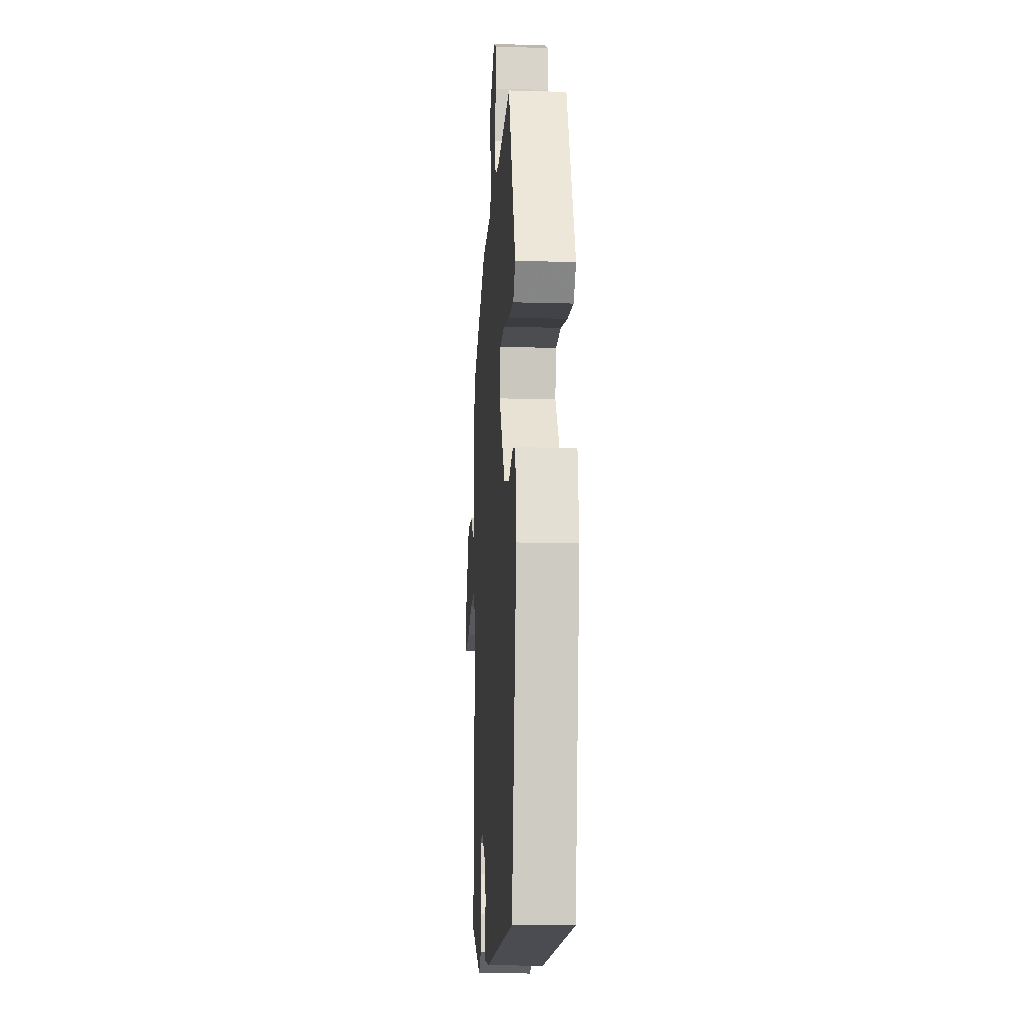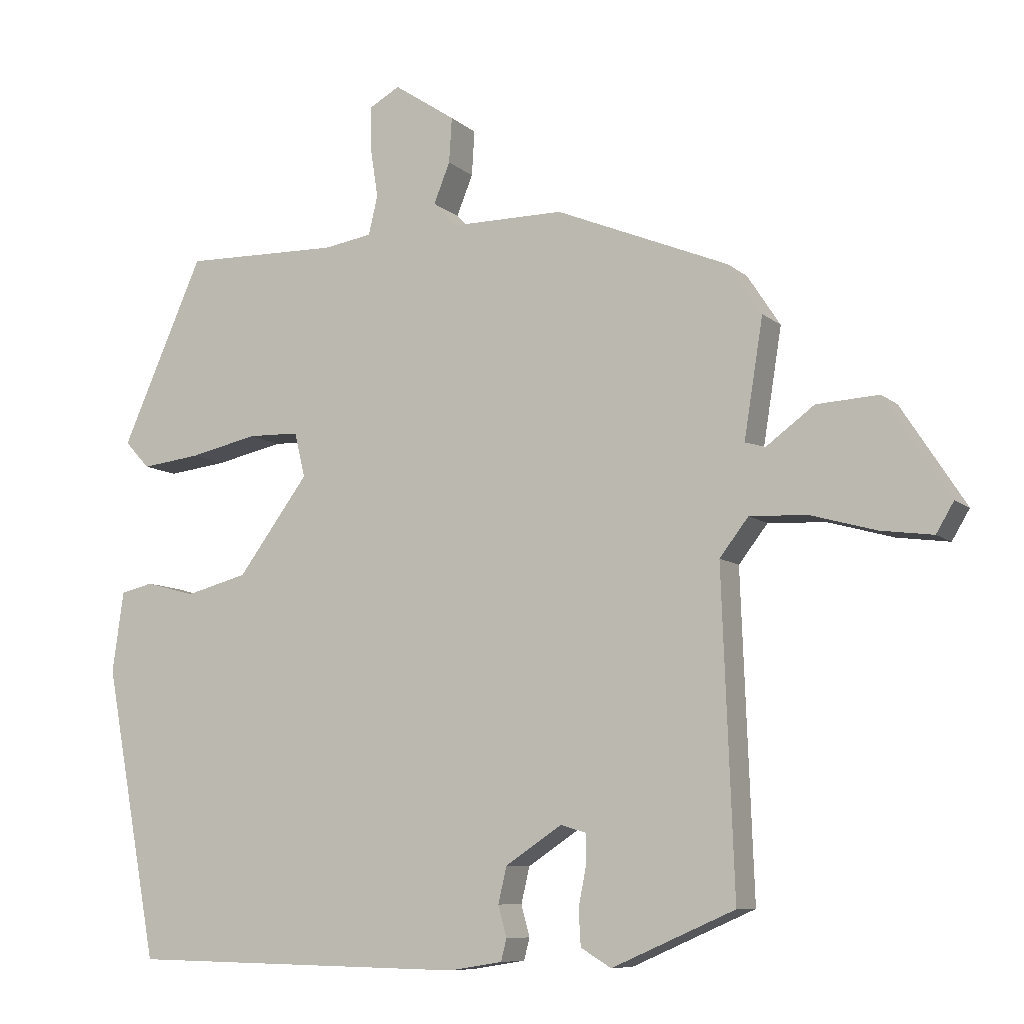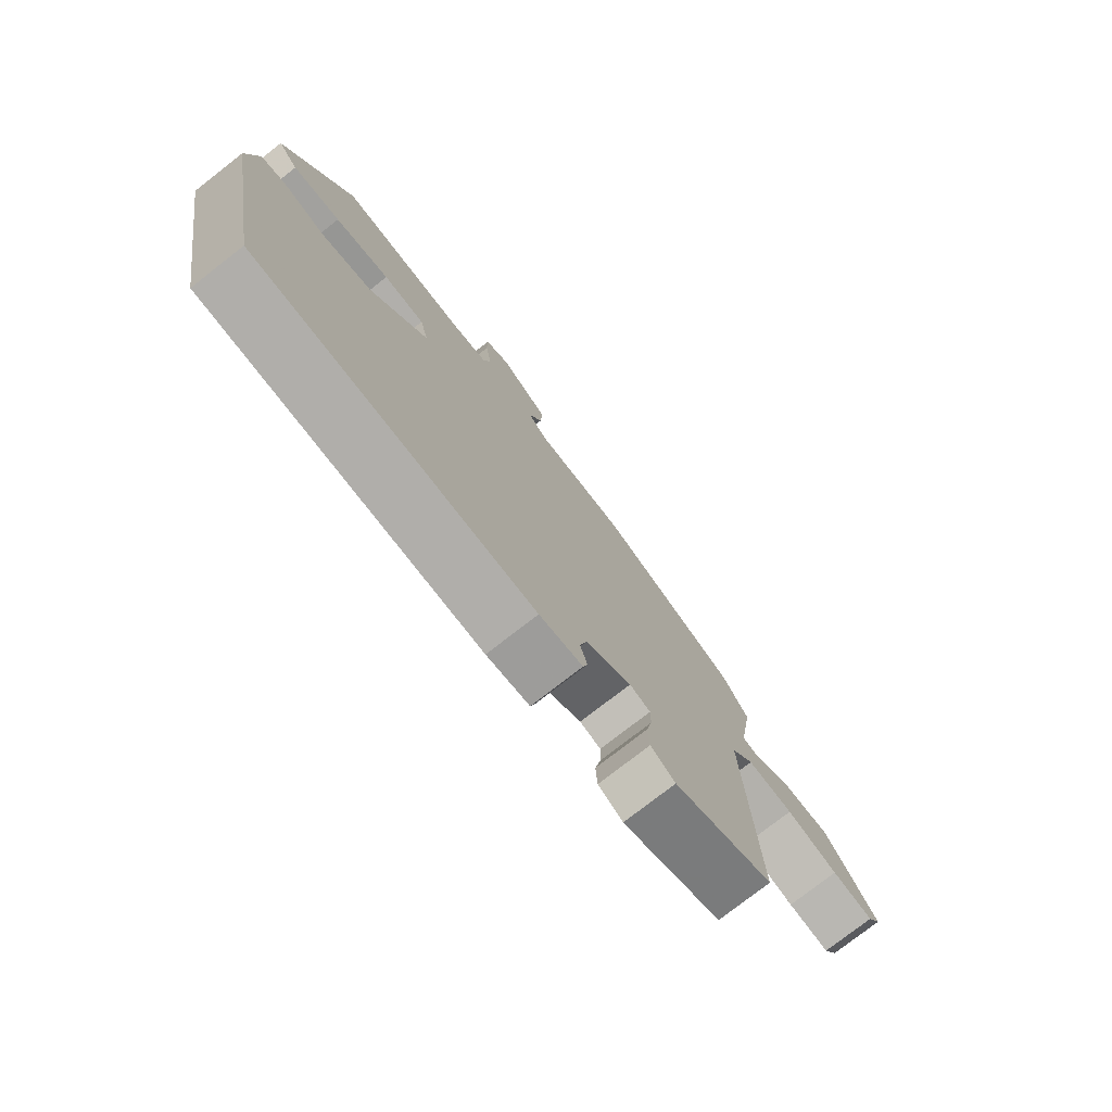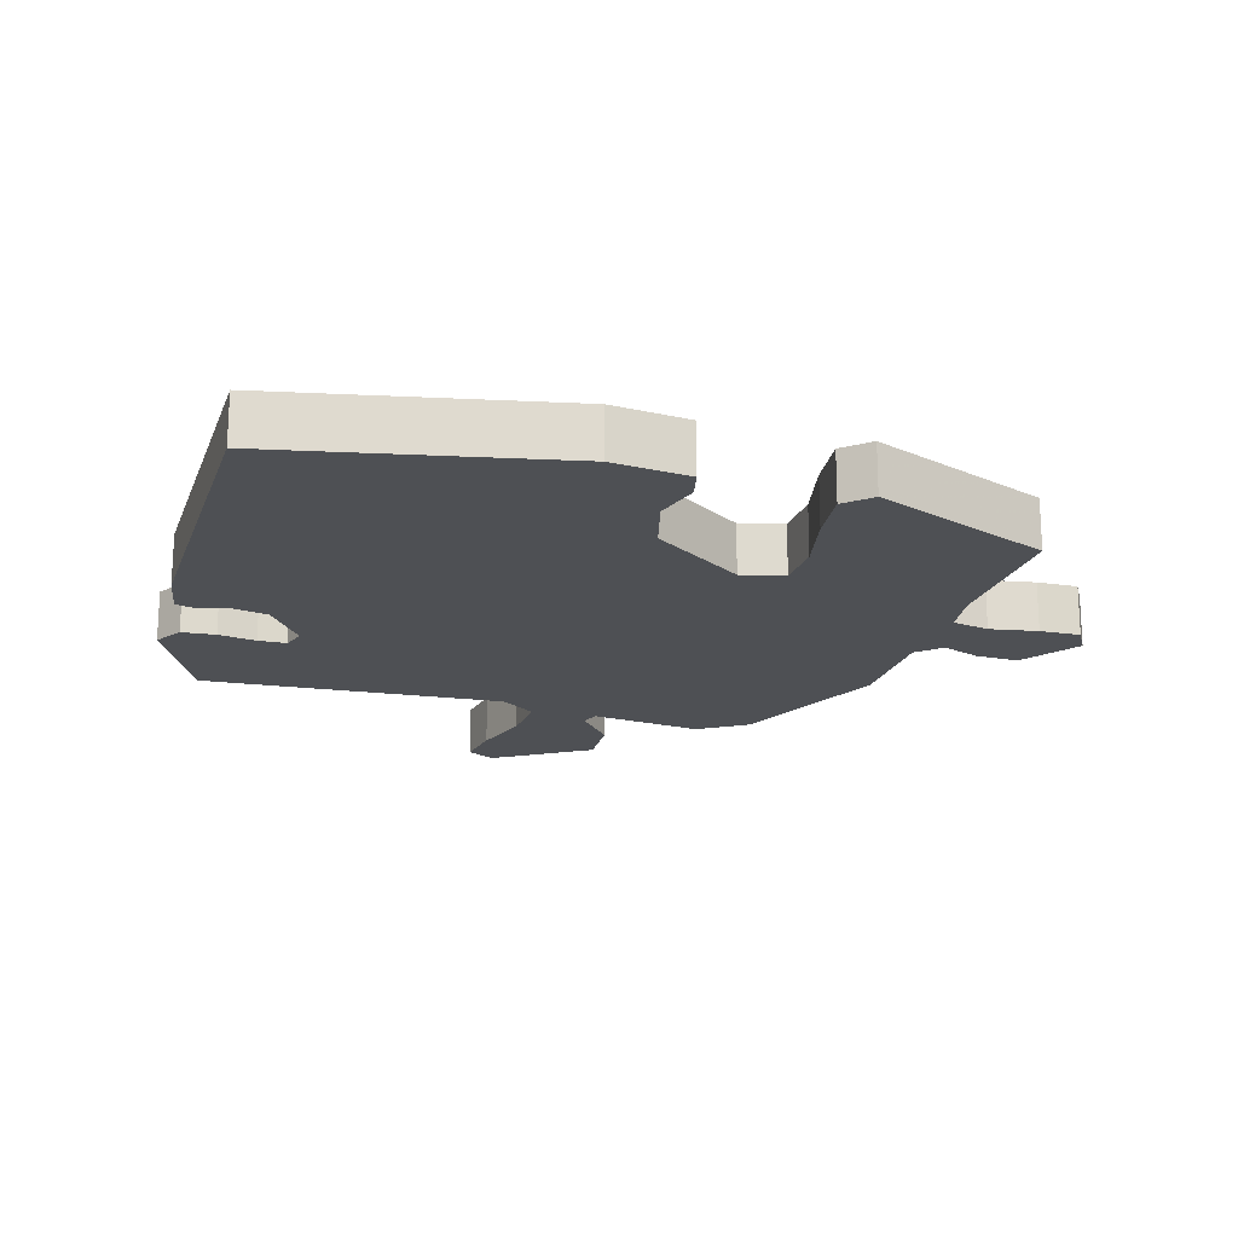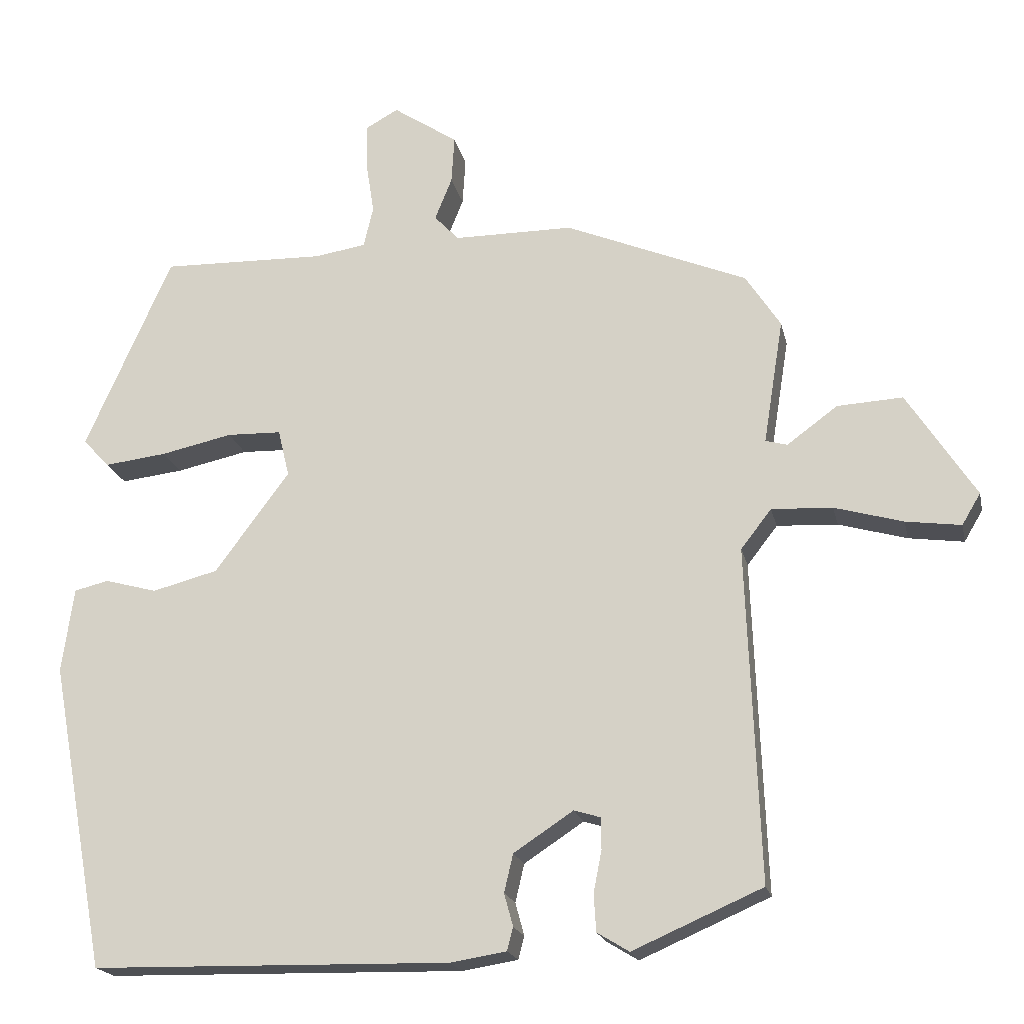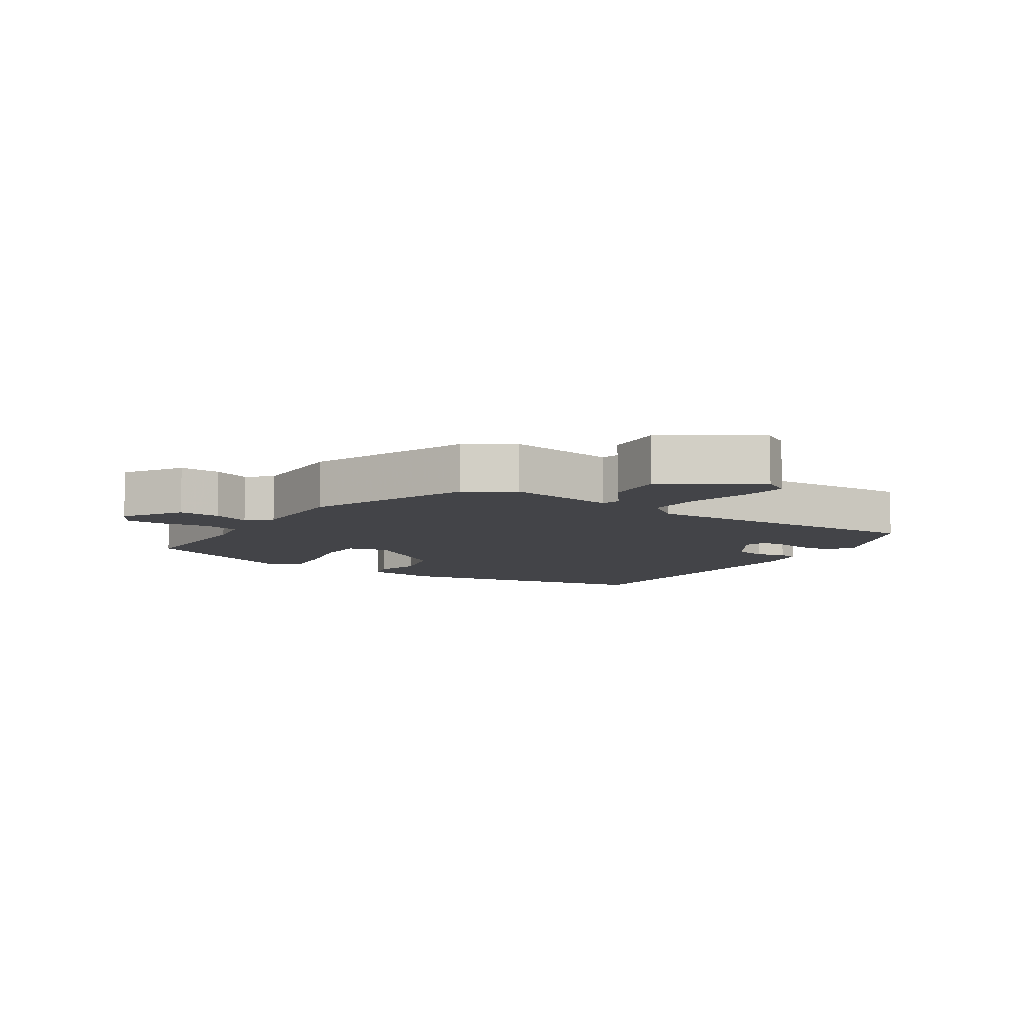
<metadata>
{"format":"obj","ext":"obj","renderer":"f3d","projection":"perspective","resolution":1024,"background":"white","views":[{"elev":-14.4,"azim":-93.6,"up":"+Z"},{"elev":-8.6,"azim":26.2,"up":"+Z"},{"elev":-77.1,"azim":-52.1,"up":"+Z"},{"elev":-18.5,"azim":-105.9,"up":"+Y"},{"elev":-19.2,"azim":12.1,"up":"+Z"},{"elev":-8.3,"azim":57.5,"up":"+Y"}]}
</metadata>
<code>
v -0.355 0.07 0.522
v -0.135 0.07 0.517
v -0.066 0.07 0.528
v -0.053 0.07 0.583
v -0.064 0.07 0.654
v -0.064 0.07 0.715
v -0.021 0.07 0.739
v 0.066 0.07 0.681
v 0.062 0.07 0.617
v 0.039 0.07 0.56
v 0.072 0.07 0.525
v 0.232 0.07 0.525
v 0.477 0.07 0.424
v 0.524 0.07 0.352
v 0.497 0.07 0.184
v 0.526 0.07 0.176
v 0.594 0.07 0.226
v 0.682 0.07 0.231
v 0.774 0.07 0.089
v 0.749 0.07 0.047
v 0.675 0.07 0.057
v 0.583 0.07 0.083
v 0.501 0.07 0.087
v 0.46 0.07 0.034
v 0.477 0.07 -0.415
v 0.303 0.07 -0.491
v 0.26 0.07 -0.465
v 0.257 0.07 -0.415
v 0.268 0.07 -0.359
v 0.268 0.07 -0.317
v 0.232 0.07 -0.306
v 0.152 0.07 -0.359
v 0.14 0.07 -0.41
v 0.152 0.07 -0.454
v 0.144 0.07 -0.485
v 0.069 0.07 -0.497
v -0.412 0.07 -0.488
v -0.488 0.07 -0.076
v -0.472 0.07 0.038
v -0.426 0.07 0.049
v -0.356 0.07 0.03
v -0.268 0.07 0.053
v -0.168 0.07 0.188
v -0.183 0.07 0.251
v -0.256 0.07 0.253
v -0.352 0.07 0.232
v -0.436 0.07 0.222
v -0.471 0.07 0.26
v -0.355 0 0.522
v -0.135 0 0.517
v -0.066 0 0.528
v -0.053 0 0.583
v -0.064 0 0.654
v -0.064 0 0.715
v -0.021 0 0.739
v 0.066 0 0.681
v 0.062 0 0.617
v 0.039 0 0.56
v 0.072 0 0.525
v 0.232 0 0.525
v 0.477 0 0.424
v 0.524 0 0.352
v 0.497 0 0.184
v 0.526 0 0.176
v 0.594 0 0.226
v 0.682 0 0.231
v 0.774 0 0.089
v 0.749 0 0.047
v 0.675 0 0.057
v 0.583 0 0.083
v 0.501 0 0.087
v 0.46 0 0.034
v 0.477 0 -0.415
v 0.303 0 -0.491
v 0.26 0 -0.465
v 0.257 0 -0.415
v 0.268 0 -0.359
v 0.268 0 -0.317
v 0.232 0 -0.306
v 0.152 0 -0.359
v 0.14 0 -0.41
v 0.152 0 -0.454
v 0.144 0 -0.485
v 0.069 0 -0.497
v -0.412 0 -0.488
v -0.488 0 -0.076
v -0.472 0 0.038
v -0.426 0 0.049
v -0.356 0 0.03
v -0.268 0 0.053
v -0.168 0 0.188
v -0.183 0 0.251
v -0.256 0 0.253
v -0.352 0 0.232
v -0.436 0 0.222
v -0.471 0 0.26
f 48 1 2
f 47 48 2
f 46 47 2
f 45 46 2
f 44 45 2 3
f 43 44 3
f 39 40 41
f 38 39 41
f 37 38 41
f 36 37 41
f 35 36 41
f 34 35 41
f 33 34 41
f 32 33 41 42
f 31 32 42 43
f 27 28 29
f 26 27 29
f 25 26 29
f 24 25 29
f 24 29 30
f 20 21 22
f 19 20 22
f 18 19 22
f 17 18 22
f 16 17 22
f 15 16 22 23
f 13 14 15
f 12 13 15
f 11 12 15
f 11 15 23 24
f 8 9 10
f 7 8 10
f 6 7 10
f 5 6 10
f 4 5 10
f 24 30 31
f 11 24 31
f 10 11 31
f 4 10 31
f 3 4 31
f 3 31 43
f 50 49 96
f 50 96 95
f 50 95 94
f 50 94 93
f 51 50 93 92
f 51 92 91
f 89 88 87
f 89 87 86
f 89 86 85
f 89 85 84
f 89 84 83
f 89 83 82
f 89 82 81
f 90 89 81 80
f 91 90 80 79
f 77 76 75
f 77 75 74
f 77 74 73
f 77 73 72
f 78 77 72
f 70 69 68
f 70 68 67
f 70 67 66
f 70 66 65
f 70 65 64
f 71 70 64 63
f 63 62 61
f 63 61 60
f 63 60 59
f 72 71 63 59
f 58 57 56
f 58 56 55
f 58 55 54
f 58 54 53
f 58 53 52
f 79 78 72
f 79 72 59
f 79 59 58
f 79 58 52
f 79 52 51
f 91 79 51
f 1 49 50 2
f 2 50 51 3
f 3 51 52 4
f 4 52 53 5
f 5 53 54 6
f 6 54 55 7
f 7 55 56 8
f 8 56 57 9
f 9 57 58 10
f 10 58 59 11
f 11 59 60 12
f 12 60 61 13
f 13 61 62 14
f 14 62 63 15
f 15 63 64 16
f 16 64 65 17
f 17 65 66 18
f 18 66 67 19
f 19 67 68 20
f 20 68 69 21
f 21 69 70 22
f 22 70 71 23
f 23 71 72 24
f 24 72 73 25
f 25 73 74 26
f 26 74 75 27
f 27 75 76 28
f 28 76 77 29
f 29 77 78 30
f 30 78 79 31
f 31 79 80 32
f 32 80 81 33
f 33 81 82 34
f 34 82 83 35
f 35 83 84 36
f 36 84 85 37
f 37 85 86 38
f 38 86 87 39
f 39 87 88 40
f 40 88 89 41
f 41 89 90 42
f 42 90 91 43
f 43 91 92 44
f 44 92 93 45
f 45 93 94 46
f 46 94 95 47
f 47 95 96 48
f 48 96 49 1

</code>
